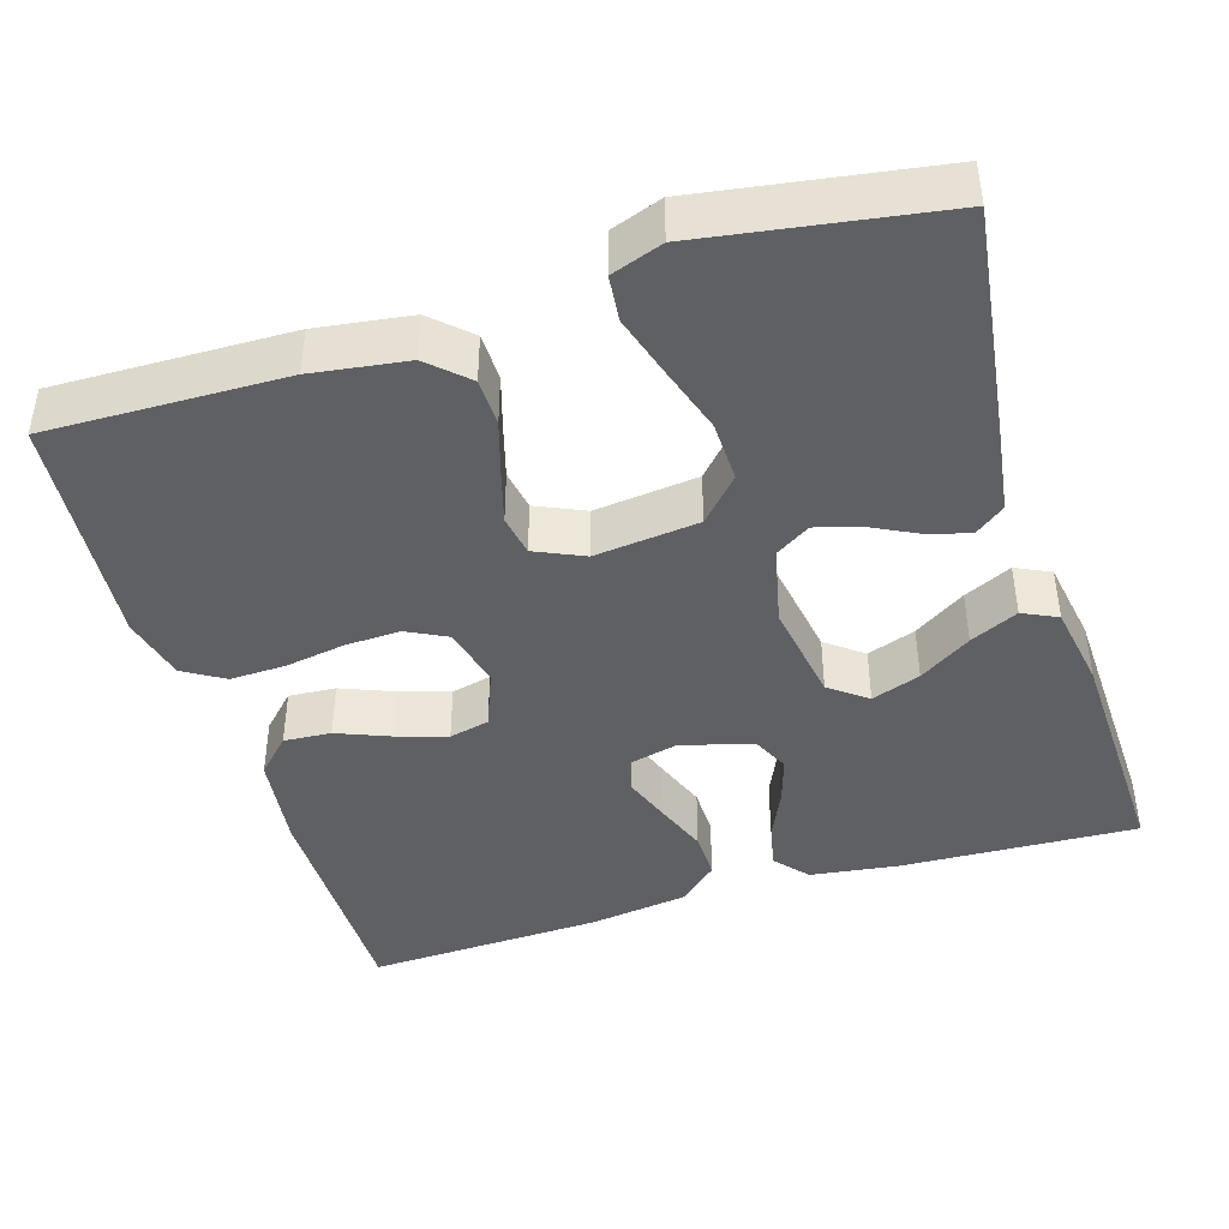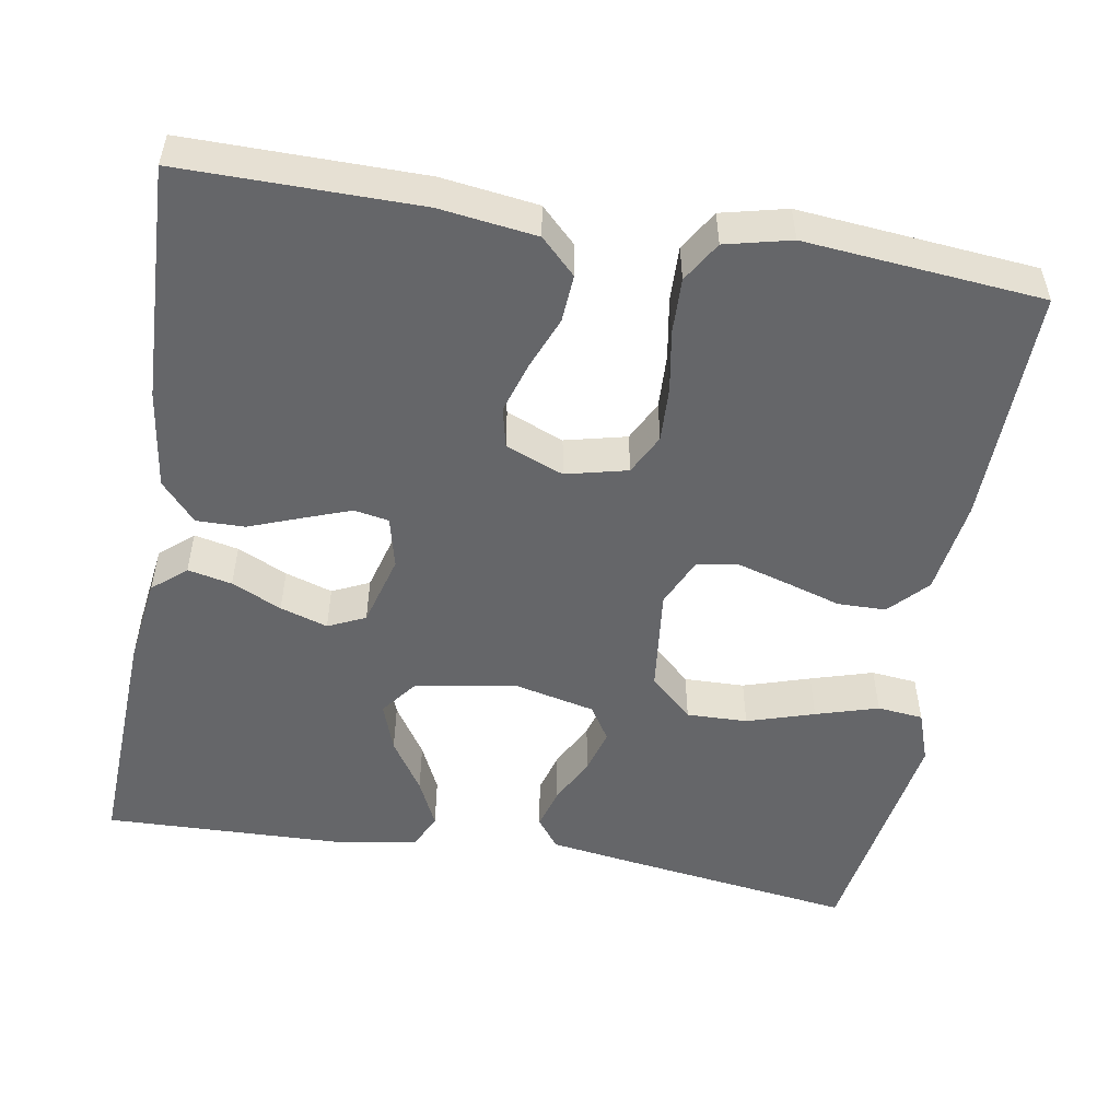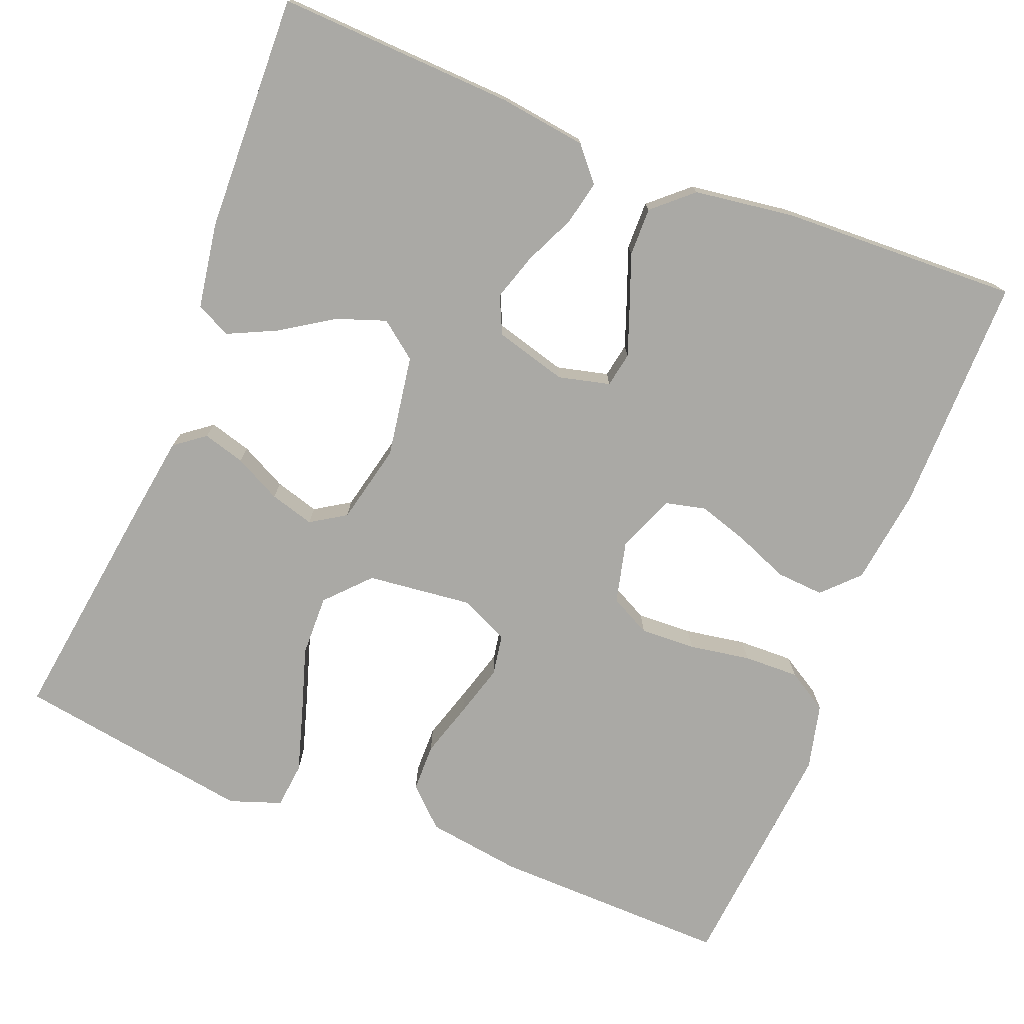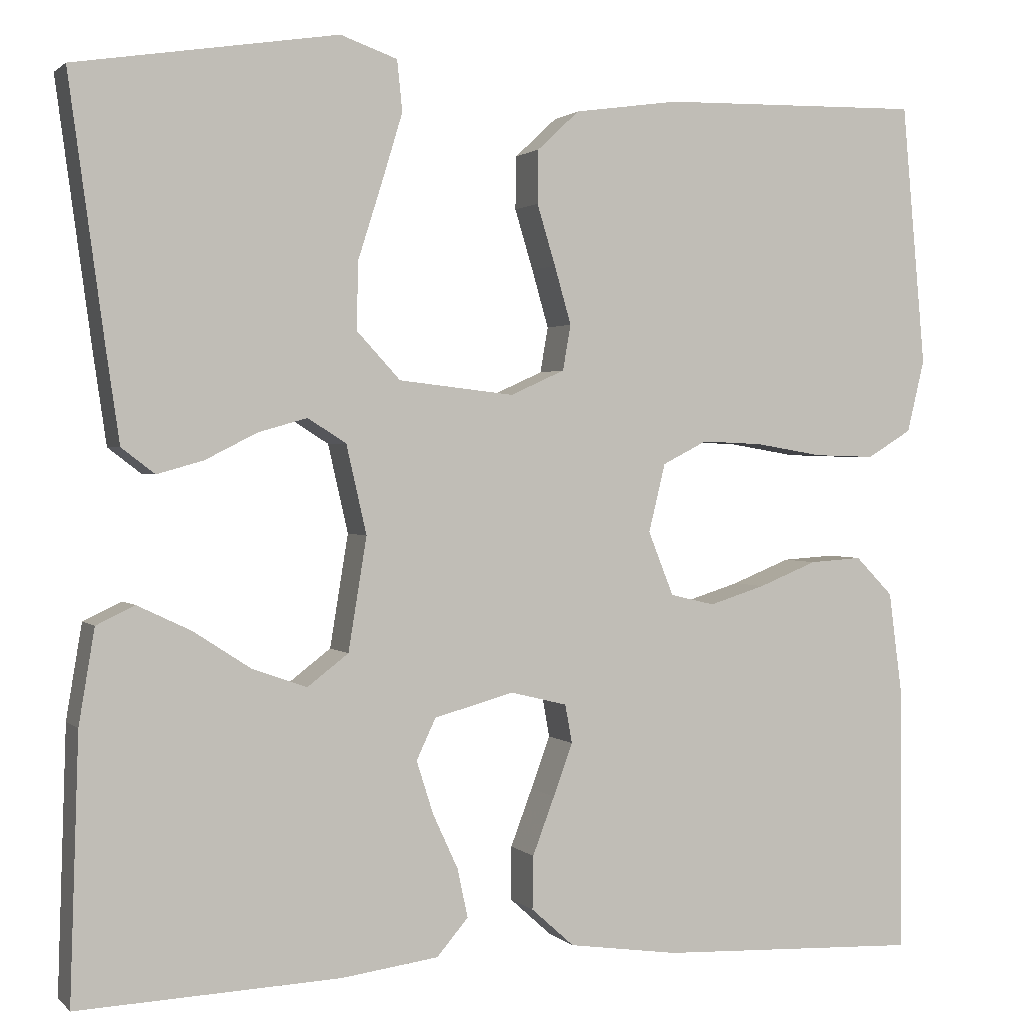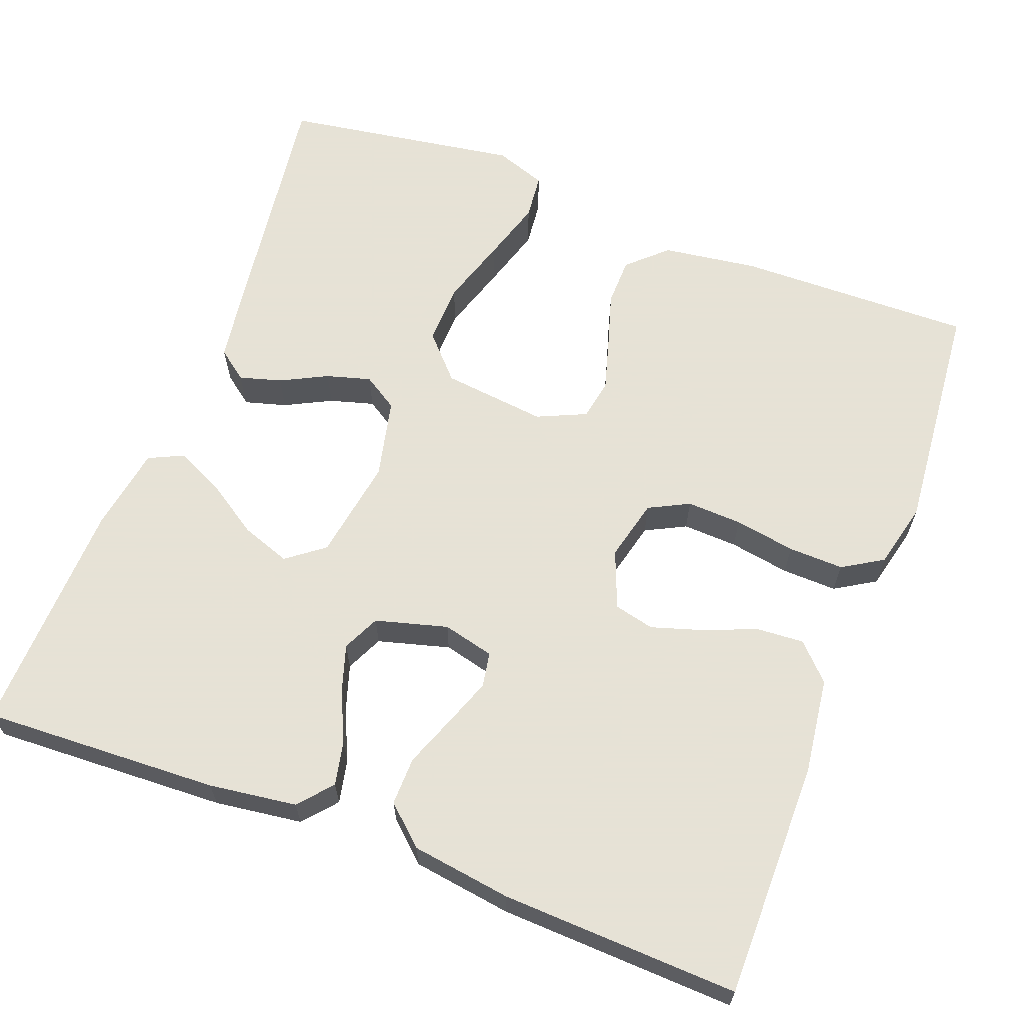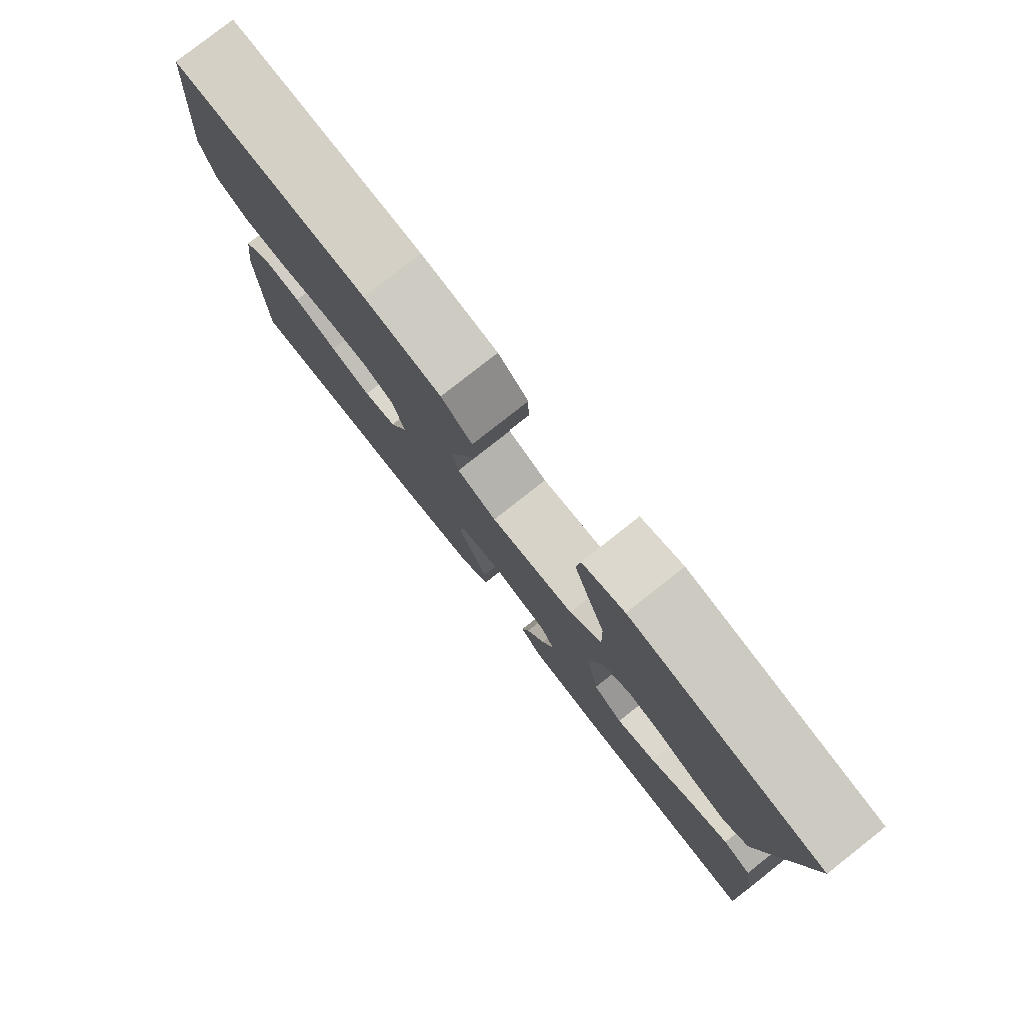
<metadata>
{"format":"obj","ext":"obj","renderer":"f3d","projection":"perspective","resolution":1024,"background":"white","views":[{"elev":-42.8,"azim":17.2,"up":"+Y"},{"elev":-51.9,"azim":-99.8,"up":"+Y"},{"elev":-75.4,"azim":158.3,"up":"+Y"},{"elev":1.4,"azim":159.2,"up":"+Z"},{"elev":63.8,"azim":-159.2,"up":"+Y"},{"elev":79.7,"azim":51.8,"up":"+Z"}]}
</metadata>
<code>
v -0.5 0.07 0.5
v -0.2 0.07 0.494
v -0.08 0.07 0.477
v -0.032 0.07 0.432
v -0.031 0.07 0.371
v -0.052 0.07 0.302
v -0.071 0.07 0.236
v -0.062 0.07 0.184
v 0 0.07 0.156
v 0.132 0.07 0.171
v 0.182 0.07 0.225
v 0.18 0.07 0.302
v 0.153 0.07 0.387
v 0.129 0.07 0.466
v 0.135 0.07 0.524
v 0.2 0.07 0.547
v 0.5 0.07 0.5
v 0.459 0.07 0.2
v 0.444 0.07 0.097
v 0.406 0.07 0.068
v 0.353 0.07 0.083
v 0.294 0.07 0.113
v 0.238 0.07 0.129
v 0.194 0.07 0.101
v 0.171 0.07 0
v 0.192 0.07 -0.129
v 0.239 0.07 -0.165
v 0.301 0.07 -0.143
v 0.367 0.07 -0.1
v 0.428 0.07 -0.071
v 0.472 0.07 -0.092
v 0.49 0.07 -0.2
v 0.5 0.07 -0.5
v 0.2 0.07 -0.487
v 0.089 0.07 -0.472
v 0.053 0.07 -0.43
v 0.065 0.07 -0.374
v 0.094 0.07 -0.311
v 0.113 0.07 -0.251
v 0.091 0.07 -0.204
v 0 0.07 -0.179
v -0.065 0.07 -0.195
v -0.073 0.07 -0.239
v -0.051 0.07 -0.299
v -0.026 0.07 -0.365
v -0.025 0.07 -0.426
v -0.074 0.07 -0.47
v -0.2 0.07 -0.488
v -0.5 0.07 -0.5
v -0.499 0.07 -0.2
v -0.483 0.07 -0.078
v -0.44 0.07 -0.034
v -0.38 0.07 -0.038
v -0.313 0.07 -0.065
v -0.249 0.07 -0.085
v -0.198 0.07 -0.073
v -0.169 0.07 0
v -0.188 0.07 0.078
v -0.239 0.07 0.104
v -0.309 0.07 0.101
v -0.386 0.07 0.088
v -0.456 0.07 0.086
v -0.507 0.07 0.117
v -0.527 0.07 0.2
v -0.5 0 0.5
v -0.2 0 0.494
v -0.08 0 0.477
v -0.032 0 0.432
v -0.031 0 0.371
v -0.052 0 0.302
v -0.071 0 0.236
v -0.062 0 0.184
v 0 0 0.156
v 0.132 0 0.171
v 0.182 0 0.225
v 0.18 0 0.302
v 0.153 0 0.387
v 0.129 0 0.466
v 0.135 0 0.524
v 0.2 0 0.547
v 0.5 0 0.5
v 0.459 0 0.2
v 0.444 0 0.097
v 0.406 0 0.068
v 0.353 0 0.083
v 0.294 0 0.113
v 0.238 0 0.129
v 0.194 0 0.101
v 0.171 0 0
v 0.192 0 -0.129
v 0.239 0 -0.165
v 0.301 0 -0.143
v 0.367 0 -0.1
v 0.428 0 -0.071
v 0.472 0 -0.092
v 0.49 0 -0.2
v 0.5 0 -0.5
v 0.2 0 -0.487
v 0.089 0 -0.472
v 0.053 0 -0.43
v 0.065 0 -0.374
v 0.094 0 -0.311
v 0.113 0 -0.251
v 0.091 0 -0.204
v 0 0 -0.179
v -0.065 0 -0.195
v -0.073 0 -0.239
v -0.051 0 -0.299
v -0.026 0 -0.365
v -0.025 0 -0.426
v -0.074 0 -0.47
v -0.2 0 -0.488
v -0.5 0 -0.5
v -0.499 0 -0.2
v -0.483 0 -0.078
v -0.44 0 -0.034
v -0.38 0 -0.038
v -0.313 0 -0.065
v -0.249 0 -0.085
v -0.198 0 -0.073
v -0.169 0 0
v -0.188 0 0.078
v -0.239 0 0.104
v -0.309 0 0.101
v -0.386 0 0.088
v -0.456 0 0.086
v -0.507 0 0.117
v -0.527 0 0.2
f 4 5 6
f 3 4 6
f 2 3 6
f 1 2 6
f 64 1 6
f 63 64 6
f 62 63 6
f 61 62 6
f 60 61 6
f 59 60 6 7
f 58 59 7 8
f 57 58 8 9
f 56 57 9 10
f 52 53 54
f 51 52 54
f 50 51 54
f 49 50 54
f 48 49 54
f 47 48 54
f 46 47 54
f 45 46 54
f 44 45 54
f 43 44 54 55
f 42 43 55 56
f 36 37 38
f 35 36 38
f 34 35 38
f 33 34 38
f 32 33 38
f 31 32 38
f 30 31 38
f 29 30 38
f 28 29 38
f 27 28 38 39
f 26 27 39 40
f 20 21 22
f 19 20 22
f 18 19 22
f 17 18 22
f 16 17 22
f 15 16 22
f 14 15 22
f 13 14 22
f 12 13 22
f 11 12 22 23
f 10 11 23 24
f 10 24 25
f 56 10 25
f 42 56 25
f 41 42 25
f 25 26 40 41
f 70 69 68
f 70 68 67
f 70 67 66
f 70 66 65
f 70 65 128
f 70 128 127
f 70 127 126
f 70 126 125
f 70 125 124
f 71 70 124 123
f 72 71 123 122
f 73 72 122 121
f 74 73 121 120
f 118 117 116
f 118 116 115
f 118 115 114
f 118 114 113
f 118 113 112
f 118 112 111
f 118 111 110
f 118 110 109
f 118 109 108
f 119 118 108 107
f 120 119 107 106
f 102 101 100
f 102 100 99
f 102 99 98
f 102 98 97
f 102 97 96
f 102 96 95
f 102 95 94
f 102 94 93
f 102 93 92
f 103 102 92 91
f 104 103 91 90
f 86 85 84
f 86 84 83
f 86 83 82
f 86 82 81
f 86 81 80
f 86 80 79
f 86 79 78
f 86 78 77
f 86 77 76
f 87 86 76 75
f 88 87 75 74
f 89 88 74
f 89 74 120
f 89 120 106
f 89 106 105
f 105 104 90 89
f 1 65 66 2
f 2 66 67 3
f 3 67 68 4
f 4 68 69 5
f 5 69 70 6
f 6 70 71 7
f 7 71 72 8
f 8 72 73 9
f 9 73 74 10
f 10 74 75 11
f 11 75 76 12
f 12 76 77 13
f 13 77 78 14
f 14 78 79 15
f 15 79 80 16
f 16 80 81 17
f 17 81 82 18
f 18 82 83 19
f 19 83 84 20
f 20 84 85 21
f 21 85 86 22
f 22 86 87 23
f 23 87 88 24
f 24 88 89 25
f 25 89 90 26
f 26 90 91 27
f 27 91 92 28
f 28 92 93 29
f 29 93 94 30
f 30 94 95 31
f 31 95 96 32
f 32 96 97 33
f 33 97 98 34
f 34 98 99 35
f 35 99 100 36
f 36 100 101 37
f 37 101 102 38
f 38 102 103 39
f 39 103 104 40
f 40 104 105 41
f 41 105 106 42
f 42 106 107 43
f 43 107 108 44
f 44 108 109 45
f 45 109 110 46
f 46 110 111 47
f 47 111 112 48
f 48 112 113 49
f 49 113 114 50
f 50 114 115 51
f 51 115 116 52
f 52 116 117 53
f 53 117 118 54
f 54 118 119 55
f 55 119 120 56
f 56 120 121 57
f 57 121 122 58
f 58 122 123 59
f 59 123 124 60
f 60 124 125 61
f 61 125 126 62
f 62 126 127 63
f 63 127 128 64
f 64 128 65 1

</code>
